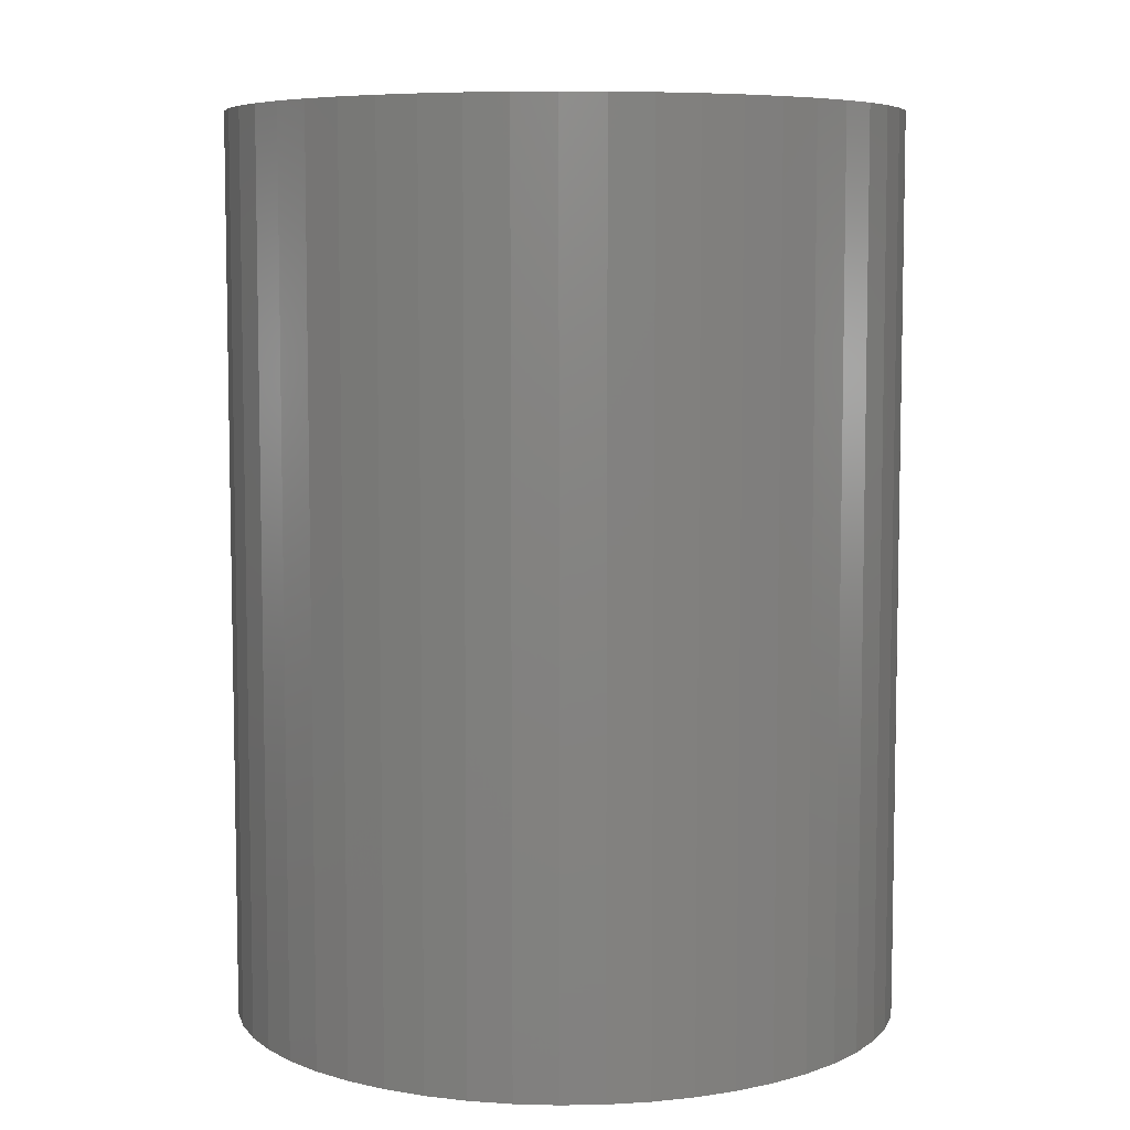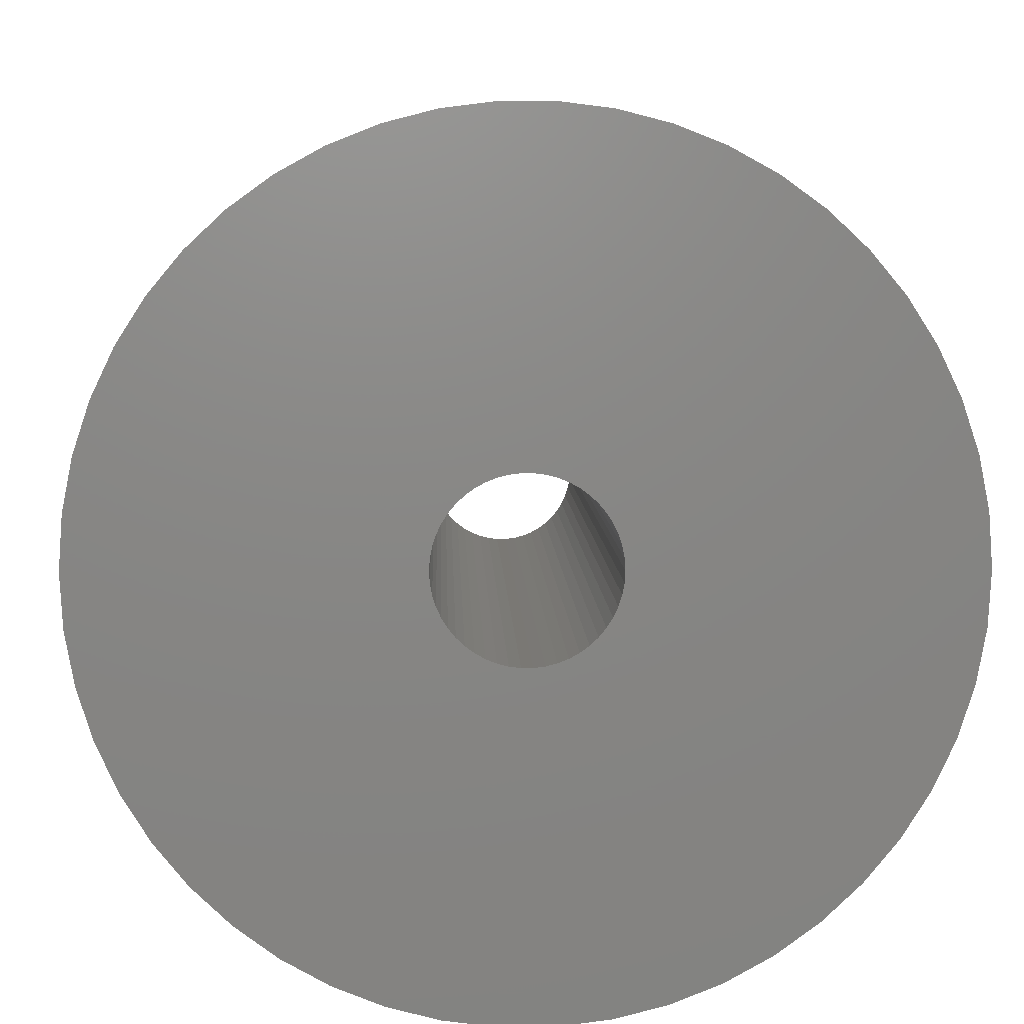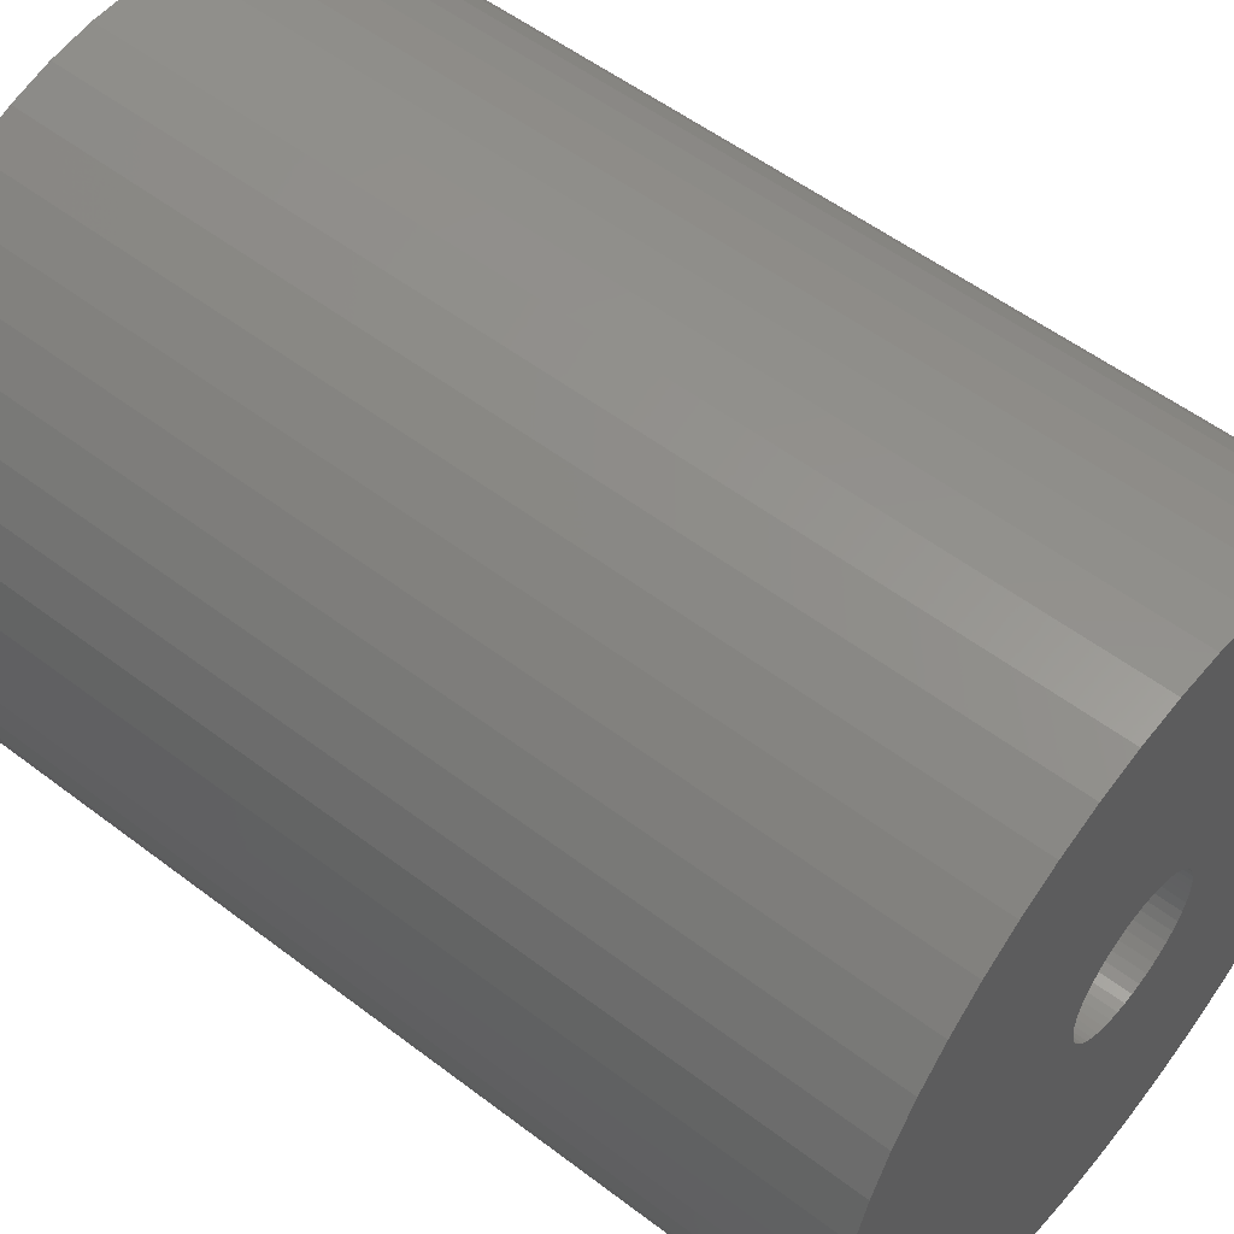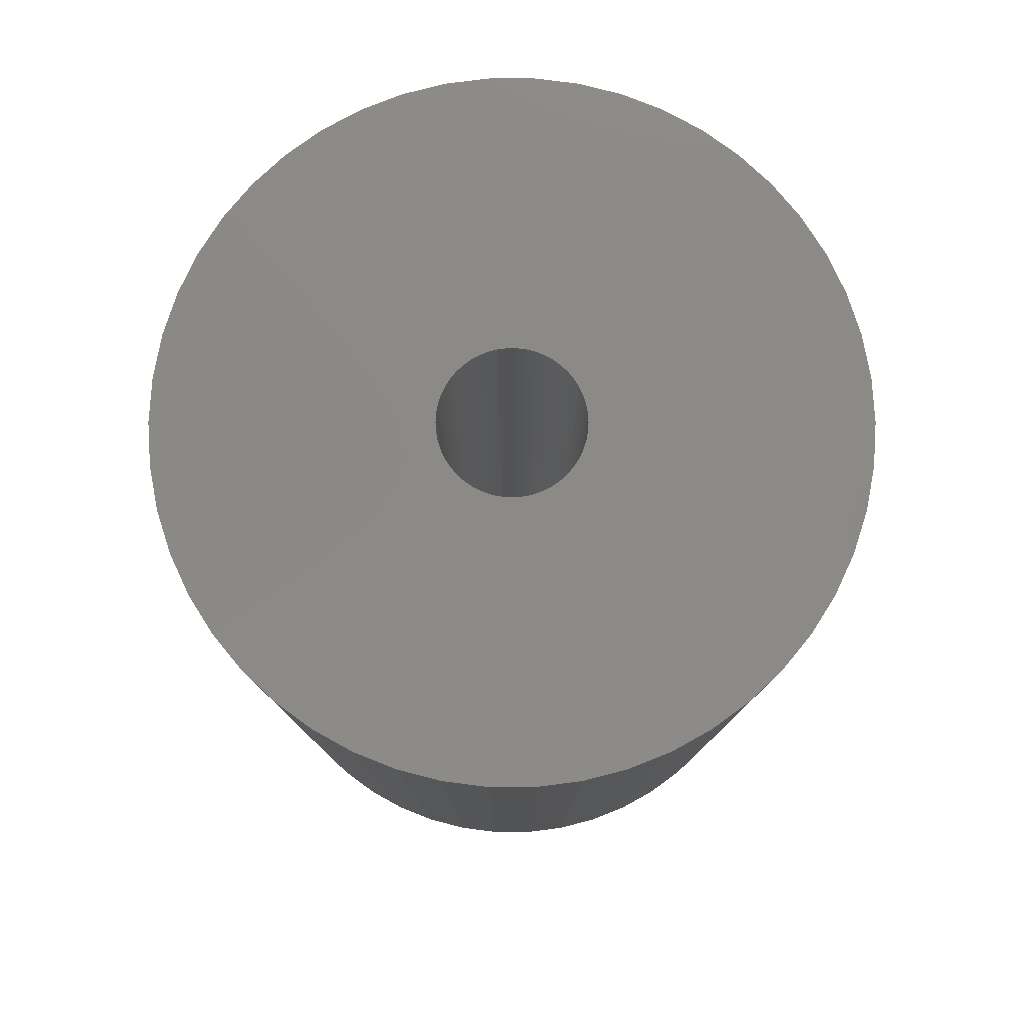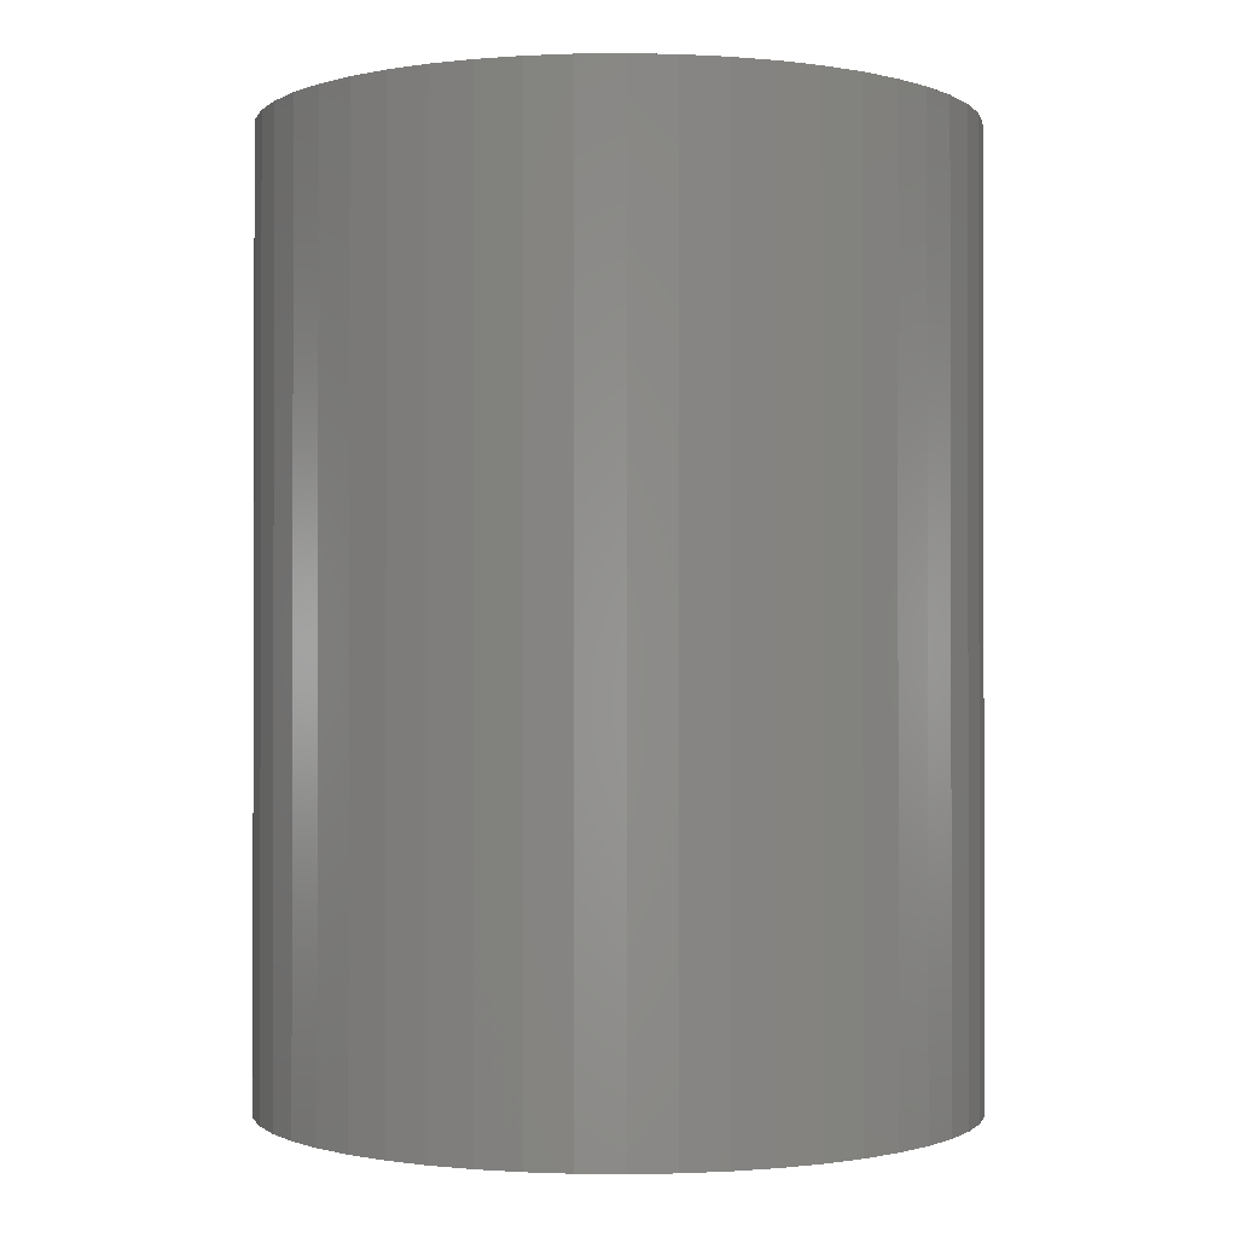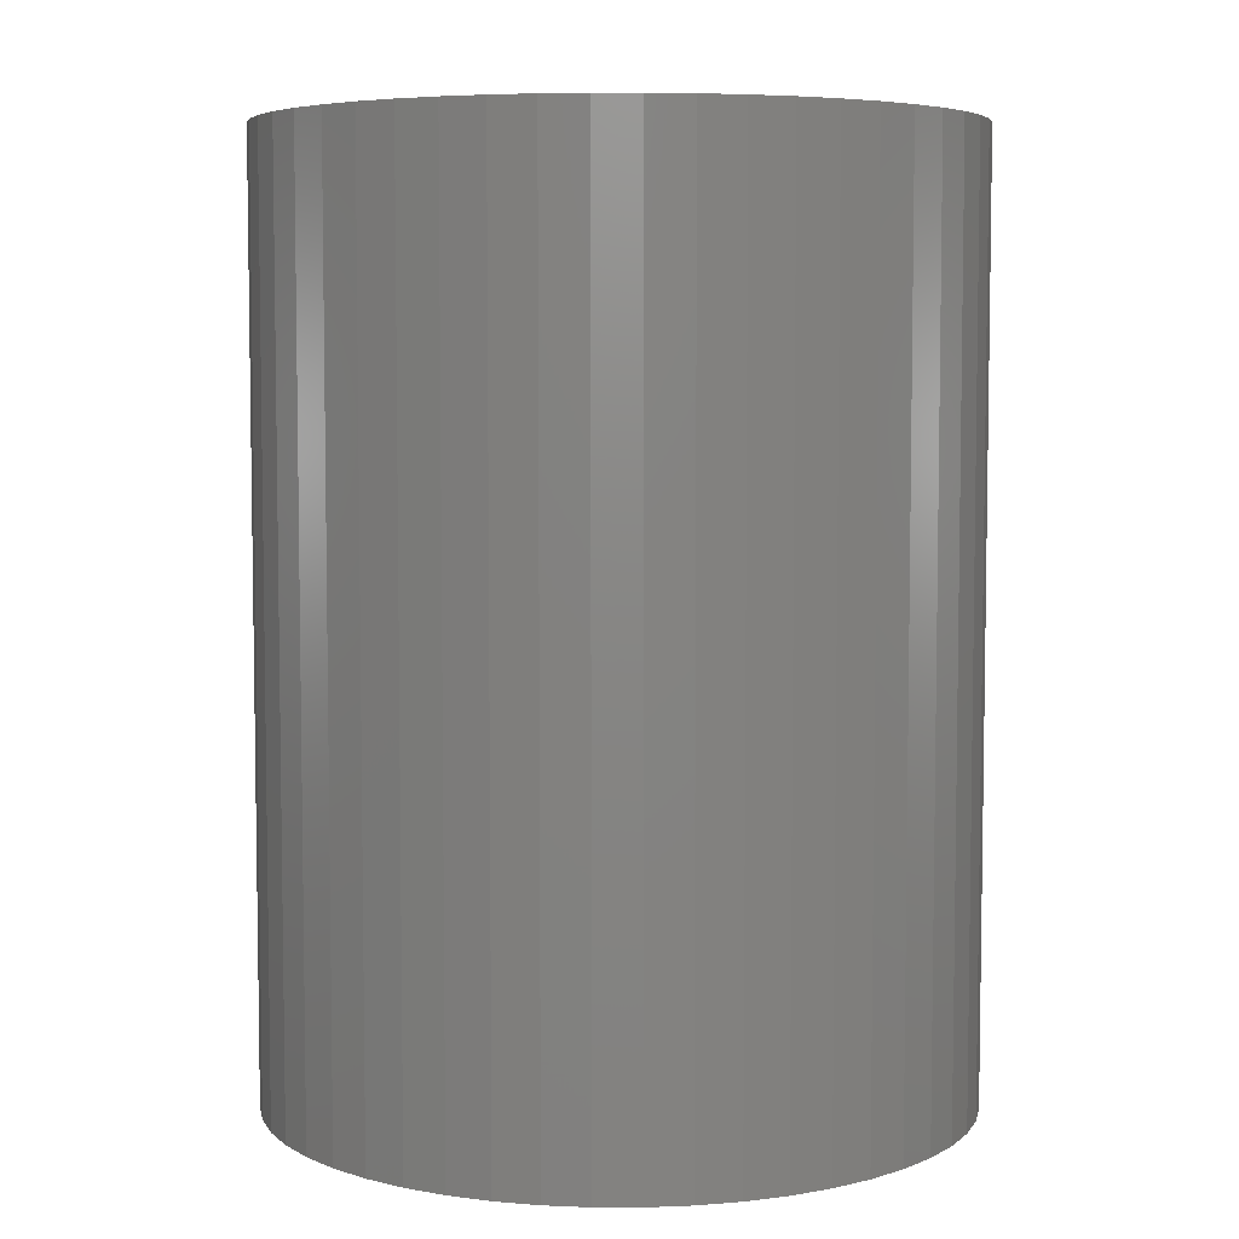
<metadata>
{"format":"stl","ext":"stl","renderer":"f3d","projection":"perspective","resolution":1024,"background":"white","views":[{"elev":6.9,"azim":126.9,"up":"+Z"},{"elev":5.4,"azim":-1.4,"up":"+Y"},{"elev":54.3,"azim":-51.0,"up":"+Y"},{"elev":79.4,"azim":108.0,"up":"+Z"},{"elev":-0.9,"azim":-76.7,"up":"+Z"},{"elev":5.8,"azim":-71.7,"up":"+Z"}]}
</metadata>
<code>
# stl→obj: 200 verts, 400 faces
v 19 0 25.5
v 18.85 2.381 -25.5
v 18.85 2.381 25.5
v 19 0 -25.5
v -19 0 -25.5
v -18.85 2.381 25.5
v -18.85 2.381 -25.5
v -19 0 25.5
v 1.193 18.96 -25.5
v -1.193 18.96 25.5
v 1.193 18.96 25.5
v -1.193 18.96 -25.5
v -1.193 -18.96 -25.5
v 1.193 -18.96 25.5
v -1.193 -18.96 25.5
v 1.193 -18.96 -25.5
v 13.85 13.01 -25.5
v 12.11 14.64 25.5
v 13.85 13.01 25.5
v 12.11 14.64 -25.5
v -12.11 14.64 -25.5
v -13.85 13.01 25.5
v -12.11 14.64 25.5
v -13.85 13.01 -25.5
v -5.871 18.07 -25.5
v -8.09 17.19 25.5
v -5.871 18.07 25.5
v -8.09 17.19 -25.5
v 17.67 6.994 25.5
v 16.65 9.153 -25.5
v 16.65 9.153 25.5
v 17.67 6.994 -25.5
v 18.4 4.725 -25.5
v 18.4 4.725 25.5
v 15.37 11.17 -25.5
v 15.37 11.17 25.5
v 8.09 17.19 -25.5
v 5.871 18.07 25.5
v 8.09 17.19 25.5
v 5.871 18.07 -25.5
v 10.18 16.04 -25.5
v 10.18 16.04 25.5
v -17.67 6.994 -25.5
v -16.65 9.153 25.5
v -16.65 9.153 -25.5
v -17.67 6.994 25.5
v -15.37 11.17 -25.5
v -15.37 11.17 25.5
v -18.4 4.725 -25.5
v -18.4 4.725 25.5
v -3.56 18.66 -25.5
v -3.56 18.66 25.5
v 3.56 -18.66 25.5
v 3.56 -18.66 -25.5
v 5.871 -18.07 -25.5
v 8.09 -17.19 25.5
v 5.871 -18.07 25.5
v 8.09 -17.19 -25.5
v 3.56 18.66 25.5
v 3.56 18.66 -25.5
v 4 0 25.5
v 3.968 0.5013 25.5
v 18.85 -2.381 25.5
v 3.874 0.9948 25.5
v 3.968 -0.5013 25.5
v 3.719 1.472 25.5
v 18.4 -4.725 25.5
v 3.505 1.927 25.5
v 3.874 -0.9948 25.5
v 3.236 2.351 25.5
v 17.67 -6.994 25.5
v 2.916 2.738 25.5
v 3.719 -1.472 25.5
v 2.55 3.082 25.5
v 16.65 -9.153 25.5
v 2.143 3.377 25.5
v 3.505 -1.927 25.5
v 1.703 3.619 25.5
v 15.37 -11.17 25.5
v 3.236 -2.351 25.5
v 1.236 3.804 25.5
v 0.7495 3.929 25.5
v 0.2512 3.992 25.5
v -0.2512 3.992 25.5
v -0.7495 3.929 25.5
v -1.236 3.804 25.5
v -1.703 3.619 25.5
v -2.143 3.377 25.5
v -10.18 16.04 25.5
v -2.55 3.082 25.5
v -2.916 2.738 25.5
v -3.236 2.351 25.5
v 13.85 -13.01 25.5
v 2.916 -2.738 25.5
v 12.11 -14.64 25.5
v 2.55 -3.082 25.5
v 10.18 -16.04 25.5
v 2.143 -3.377 25.5
v 1.703 -3.619 25.5
v 1.236 -3.804 25.5
v 0.7495 -3.929 25.5
v 0.2512 -3.992 25.5
v -0.2512 -3.992 25.5
v -0.7495 -3.929 25.5
v -3.56 -18.66 25.5
v -1.236 -3.804 25.5
v -5.871 -18.07 25.5
v -1.703 -3.619 25.5
v -8.09 -17.19 25.5
v -2.143 -3.377 25.5
v -10.18 -16.04 25.5
v -2.55 -3.082 25.5
v -12.11 -14.64 25.5
v -2.916 -2.738 25.5
v -13.85 -13.01 25.5
v -3.236 -2.351 25.5
v -15.37 -11.17 25.5
v -3.505 -1.927 25.5
v -16.65 -9.153 25.5
v -3.719 -1.472 25.5
v -17.67 -6.994 25.5
v -3.874 -0.9948 25.5
v -18.4 -4.725 25.5
v -3.968 -0.5013 25.5
v -18.85 -2.381 25.5
v -4 0 25.5
v -3.505 1.927 25.5
v -3.719 1.472 25.5
v -3.874 0.9948 25.5
v -3.968 0.5013 25.5
v -10.18 16.04 -25.5
v 18.85 -2.381 -25.5
v 10.18 -16.04 -25.5
v 12.11 -14.64 -25.5
v 13.85 -13.01 -25.5
v 18.4 -4.725 -25.5
v 4 0 -25.5
v 3.968 -0.5013 -25.5
v 3.874 -0.9948 -25.5
v 17.67 -6.994 -25.5
v 3.968 0.5013 -25.5
v 3.719 -1.472 -25.5
v 16.65 -9.153 -25.5
v 3.505 -1.927 -25.5
v 15.37 -11.17 -25.5
v 3.874 0.9948 -25.5
v 3.236 -2.351 -25.5
v 2.916 -2.738 -25.5
v 3.719 1.472 -25.5
v 2.55 -3.082 -25.5
v 2.143 -3.377 -25.5
v 3.505 1.927 -25.5
v 1.703 -3.619 -25.5
v 3.236 2.351 -25.5
v 1.236 -3.804 -25.5
v 0.7495 -3.929 -25.5
v 0.2512 -3.992 -25.5
v -0.2512 -3.992 -25.5
v -0.7495 -3.929 -25.5
v -3.56 -18.66 -25.5
v -1.236 -3.804 -25.5
v -5.871 -18.07 -25.5
v -1.703 -3.619 -25.5
v -8.09 -17.19 -25.5
v -2.143 -3.377 -25.5
v -10.18 -16.04 -25.5
v -2.55 -3.082 -25.5
v -12.11 -14.64 -25.5
v -2.916 -2.738 -25.5
v -13.85 -13.01 -25.5
v -3.236 -2.351 -25.5
v -15.37 -11.17 -25.5
v 2.916 2.738 -25.5
v 2.55 3.082 -25.5
v 2.143 3.377 -25.5
v 1.703 3.619 -25.5
v 1.236 3.804 -25.5
v 0.7495 3.929 -25.5
v 0.2512 3.992 -25.5
v -0.2512 3.992 -25.5
v -0.7495 3.929 -25.5
v -1.236 3.804 -25.5
v -1.703 3.619 -25.5
v -2.143 3.377 -25.5
v -2.55 3.082 -25.5
v -2.916 2.738 -25.5
v -3.236 2.351 -25.5
v -3.505 1.927 -25.5
v -3.719 1.472 -25.5
v -3.874 0.9948 -25.5
v -3.968 0.5013 -25.5
v -4 0 -25.5
v -3.505 -1.927 -25.5
v -16.65 -9.153 -25.5
v -3.719 -1.472 -25.5
v -17.67 -6.994 -25.5
v -3.874 -0.9948 -25.5
v -18.4 -4.725 -25.5
v -3.968 -0.5013 -25.5
v -18.85 -2.381 -25.5
f 1 2 3
f 2 1 4
f 5 6 7
f 6 5 8
f 9 10 11
f 10 9 12
f 13 14 15
f 14 13 16
f 17 18 19
f 18 17 20
f 21 22 23
f 22 21 24
f 25 26 27
f 26 25 28
f 29 30 31
f 30 29 32
f 3 33 34
f 33 3 2
f 31 35 36
f 35 31 30
f 37 38 39
f 38 37 40
f 41 39 42
f 39 41 37
f 43 44 45
f 44 43 46
f 47 22 24
f 22 47 48
f 49 46 43
f 46 49 50
f 51 27 52
f 27 51 25
f 16 53 14
f 53 16 54
f 55 56 57
f 56 55 58
f 34 32 29
f 32 34 33
f 36 17 19
f 17 36 35
f 40 59 38
f 59 40 60
f 60 11 59
f 11 60 9
f 20 42 18
f 42 20 41
f 45 48 47
f 48 45 44
f 7 50 49
f 50 7 6
f 61 1 3
f 62 3 34
f 1 61 63
f 64 34 29
f 65 63 61
f 66 29 31
f 63 65 67
f 68 31 36
f 69 67 65
f 70 36 19
f 67 69 71
f 72 19 18
f 73 71 69
f 74 18 42
f 71 73 75
f 76 42 39
f 77 75 73
f 78 39 38
f 75 77 79
f 80 79 77
f 3 62 61
f 34 64 62
f 29 66 64
f 81 38 59
f 31 68 66
f 36 70 68
f 19 72 70
f 18 74 72
f 42 76 74
f 39 78 76
f 38 81 78
f 82 59 11
f 59 82 81
f 11 83 82
f 11 84 83
f 10 84 11
f 84 10 85
f 52 85 10
f 85 52 86
f 27 86 52
f 86 27 87
f 26 87 27
f 87 26 88
f 89 88 26
f 88 89 90
f 23 90 89
f 90 23 91
f 22 91 23
f 91 22 92
f 48 92 22
f 79 80 93
f 94 93 80
f 93 94 95
f 96 95 94
f 95 96 97
f 98 97 96
f 97 98 56
f 99 56 98
f 56 99 57
f 100 57 99
f 57 100 53
f 101 53 100
f 53 101 14
f 102 14 101
f 103 14 102
f 15 103 104
f 103 15 14
f 105 104 106
f 107 106 108
f 109 108 110
f 111 110 112
f 113 112 114
f 115 114 116
f 117 116 118
f 104 105 15
f 119 118 120
f 121 120 122
f 123 122 124
f 125 124 126
f 92 48 127
f 106 107 105
f 44 127 48
f 108 109 107
f 127 44 128
f 110 111 109
f 46 128 44
f 112 113 111
f 128 46 129
f 114 115 113
f 50 129 46
f 116 117 115
f 129 50 130
f 118 119 117
f 6 130 50
f 120 121 119
f 130 6 126
f 122 123 121
f 8 126 6
f 124 125 123
f 126 8 125
f 28 89 26
f 89 28 131
f 131 23 89
f 23 131 21
f 12 52 10
f 52 12 51
f 63 4 1
f 4 63 132
f 58 97 56
f 97 58 133
f 134 93 95
f 93 134 135
f 67 132 63
f 132 67 136
f 137 4 132
f 138 132 136
f 4 137 2
f 139 136 140
f 141 2 137
f 142 140 143
f 2 141 33
f 144 143 145
f 146 33 141
f 147 145 135
f 33 146 32
f 148 135 134
f 149 32 146
f 150 134 133
f 32 149 30
f 151 133 58
f 152 30 149
f 153 58 55
f 30 152 35
f 154 35 152
f 132 138 137
f 136 139 138
f 140 142 139
f 155 55 54
f 143 144 142
f 145 147 144
f 135 148 147
f 134 150 148
f 133 151 150
f 58 153 151
f 55 155 153
f 156 54 16
f 54 156 155
f 16 157 156
f 16 158 157
f 13 158 16
f 158 13 159
f 160 159 13
f 159 160 161
f 162 161 160
f 161 162 163
f 164 163 162
f 163 164 165
f 166 165 164
f 165 166 167
f 168 167 166
f 167 168 169
f 170 169 168
f 169 170 171
f 172 171 170
f 35 154 17
f 173 17 154
f 17 173 20
f 174 20 173
f 20 174 41
f 175 41 174
f 41 175 37
f 176 37 175
f 37 176 40
f 177 40 176
f 40 177 60
f 178 60 177
f 60 178 9
f 179 9 178
f 180 9 179
f 12 180 181
f 180 12 9
f 51 181 182
f 25 182 183
f 28 183 184
f 131 184 185
f 21 185 186
f 24 186 187
f 47 187 188
f 181 51 12
f 45 188 189
f 43 189 190
f 49 190 191
f 7 191 192
f 171 172 193
f 182 25 51
f 194 193 172
f 183 28 25
f 193 194 195
f 184 131 28
f 196 195 194
f 185 21 131
f 195 196 197
f 186 24 21
f 198 197 196
f 187 47 24
f 197 198 199
f 188 45 47
f 200 199 198
f 189 43 45
f 199 200 192
f 190 49 43
f 5 192 200
f 191 7 49
f 192 5 7
f 93 145 79
f 145 93 135
f 75 140 71
f 140 75 143
f 196 123 198
f 123 196 121
f 54 57 53
f 57 54 55
f 79 143 75
f 143 79 145
f 133 95 97
f 95 133 134
f 71 136 67
f 136 71 140
f 160 15 105
f 15 160 13
f 164 107 109
f 107 164 162
f 162 105 107
f 105 162 160
f 170 117 172
f 117 170 115
f 170 113 115
f 113 170 168
f 194 121 196
f 121 194 119
f 198 125 200
f 125 198 123
f 200 8 5
f 8 200 125
f 172 119 194
f 119 172 117
f 166 109 111
f 109 166 164
f 168 111 113
f 111 168 166
f 137 62 141
f 62 137 61
f 126 191 130
f 191 126 192
f 180 83 84
f 83 180 179
f 157 103 102
f 103 157 158
f 174 72 74
f 72 174 173
f 186 90 91
f 90 186 185
f 183 86 87
f 86 183 182
f 149 68 152
f 68 149 66
f 152 70 154
f 70 152 68
f 177 78 81
f 78 177 176
f 178 81 82
f 81 178 177
f 175 74 76
f 74 175 174
f 127 187 92
f 187 127 188
f 92 186 91
f 186 92 187
f 129 189 128
f 189 129 190
f 184 87 88
f 87 184 183
f 182 85 86
f 85 182 181
f 156 102 101
f 102 156 157
f 146 66 149
f 66 146 64
f 141 64 146
f 64 141 62
f 154 72 173
f 72 154 70
f 179 82 83
f 82 179 178
f 176 76 78
f 76 176 175
f 128 188 127
f 188 128 189
f 130 190 129
f 190 130 191
f 185 88 90
f 88 185 184
f 181 84 85
f 84 181 180
f 148 80 147
f 80 148 94
f 142 69 139
f 69 142 73
f 139 65 138
f 65 139 69
f 161 108 106
f 108 161 163
f 153 100 99
f 100 153 155
f 151 99 98
f 99 151 153
f 147 77 144
f 77 147 80
f 138 61 137
f 61 138 65
f 159 106 104
f 106 159 161
f 114 171 116
f 171 114 169
f 120 197 122
f 197 120 195
f 155 101 100
f 101 155 156
f 148 96 94
f 96 148 150
f 150 98 96
f 98 150 151
f 144 73 142
f 73 144 77
f 158 104 103
f 104 158 159
f 163 110 108
f 110 163 165
f 116 193 118
f 193 116 171
f 118 195 120
f 195 118 193
f 122 199 124
f 199 122 197
f 124 192 126
f 192 124 199
f 165 112 110
f 112 165 167
f 167 114 112
f 114 167 169

</code>
